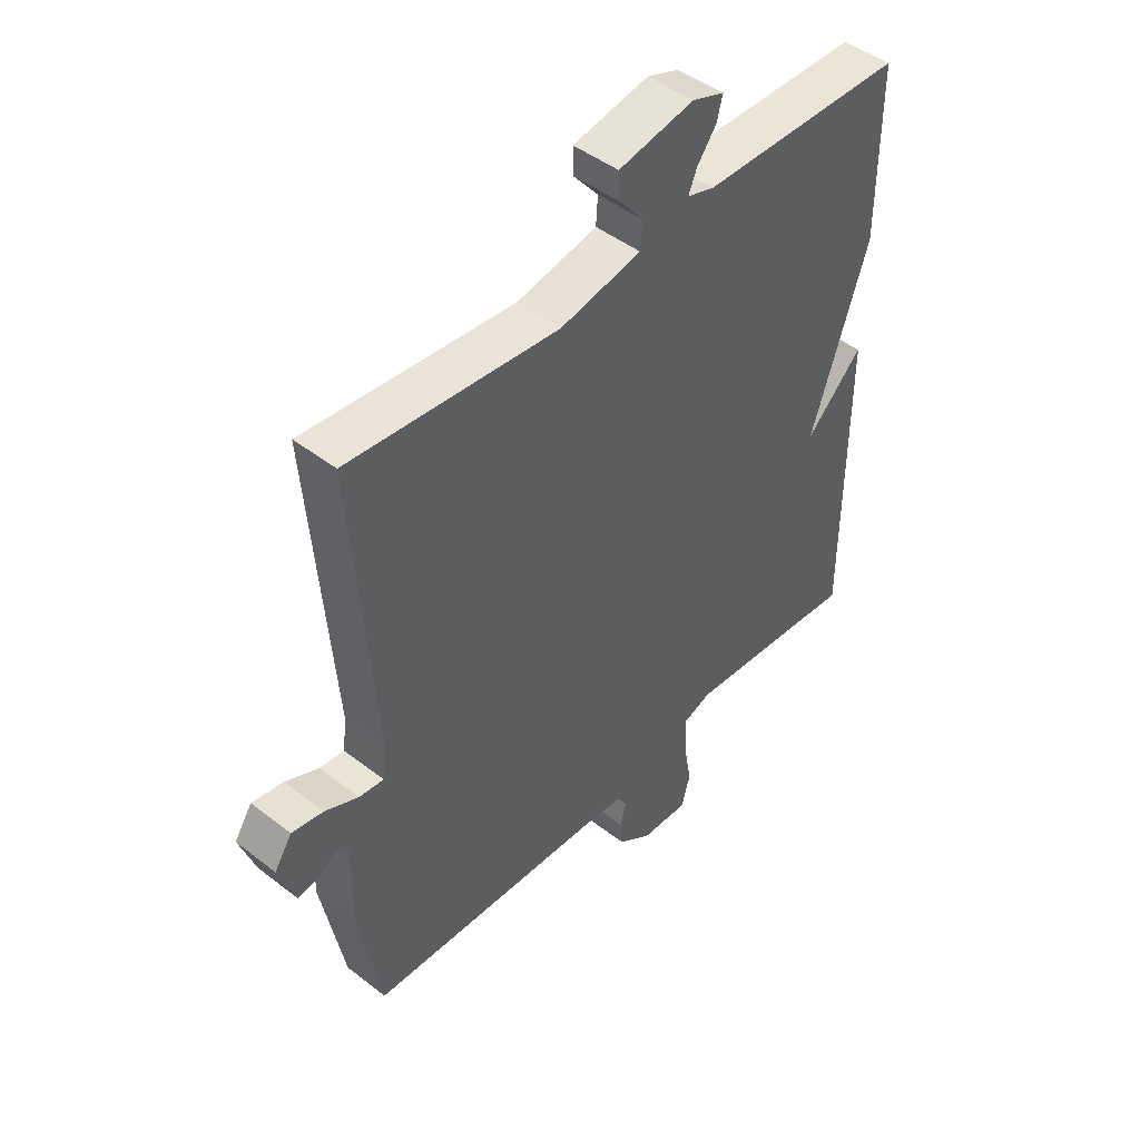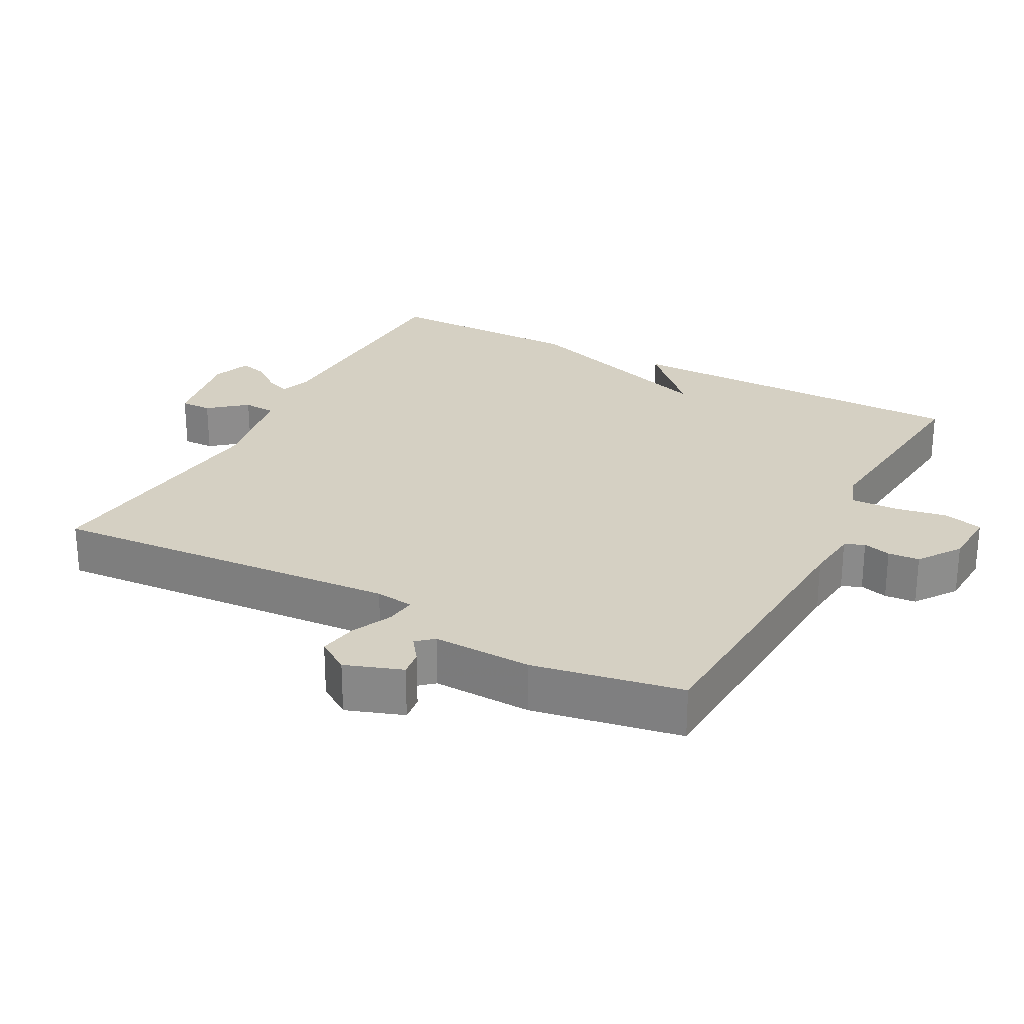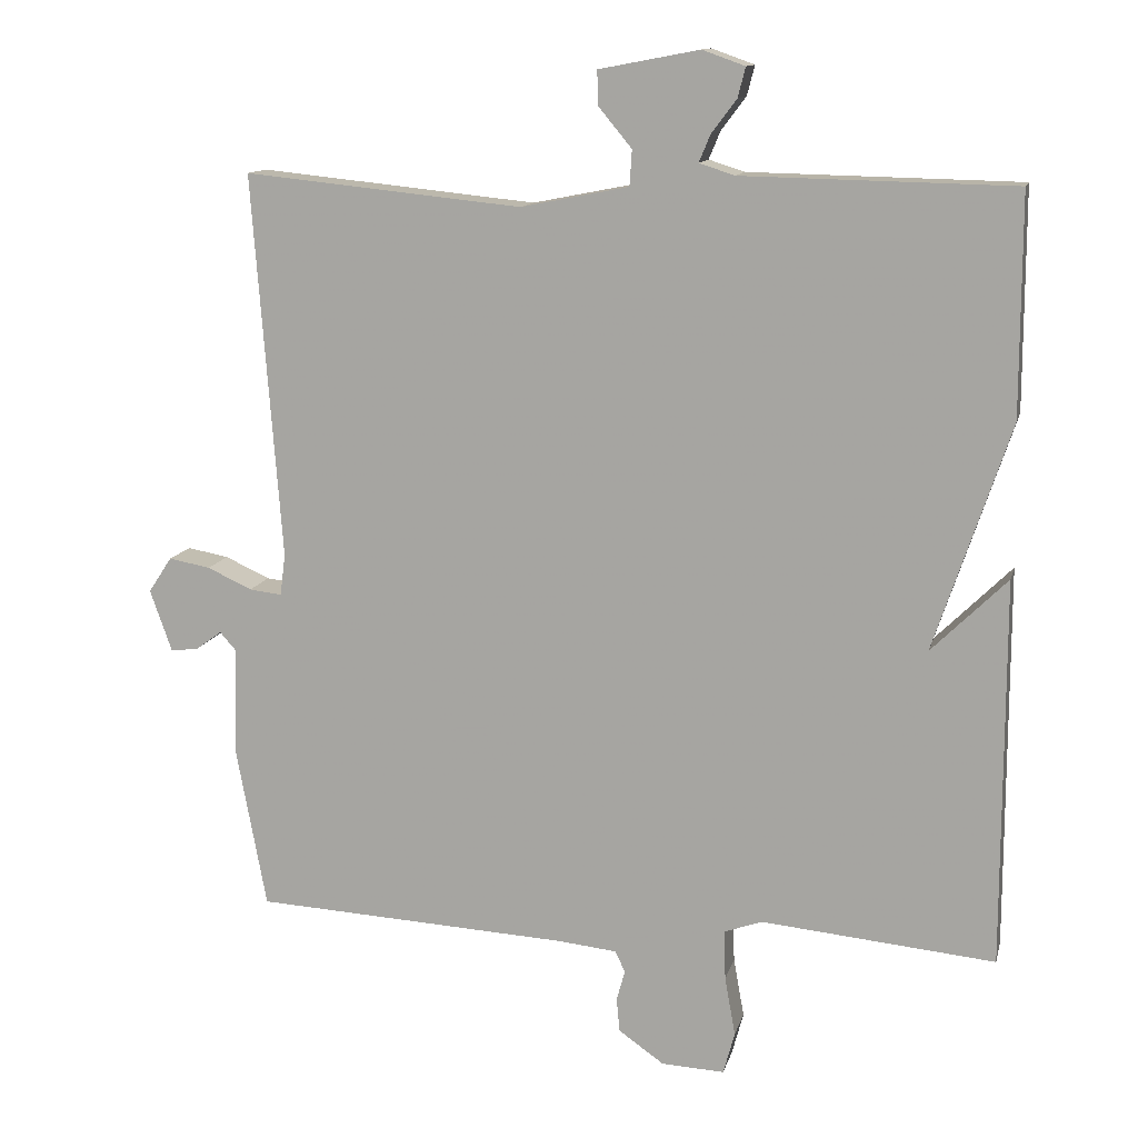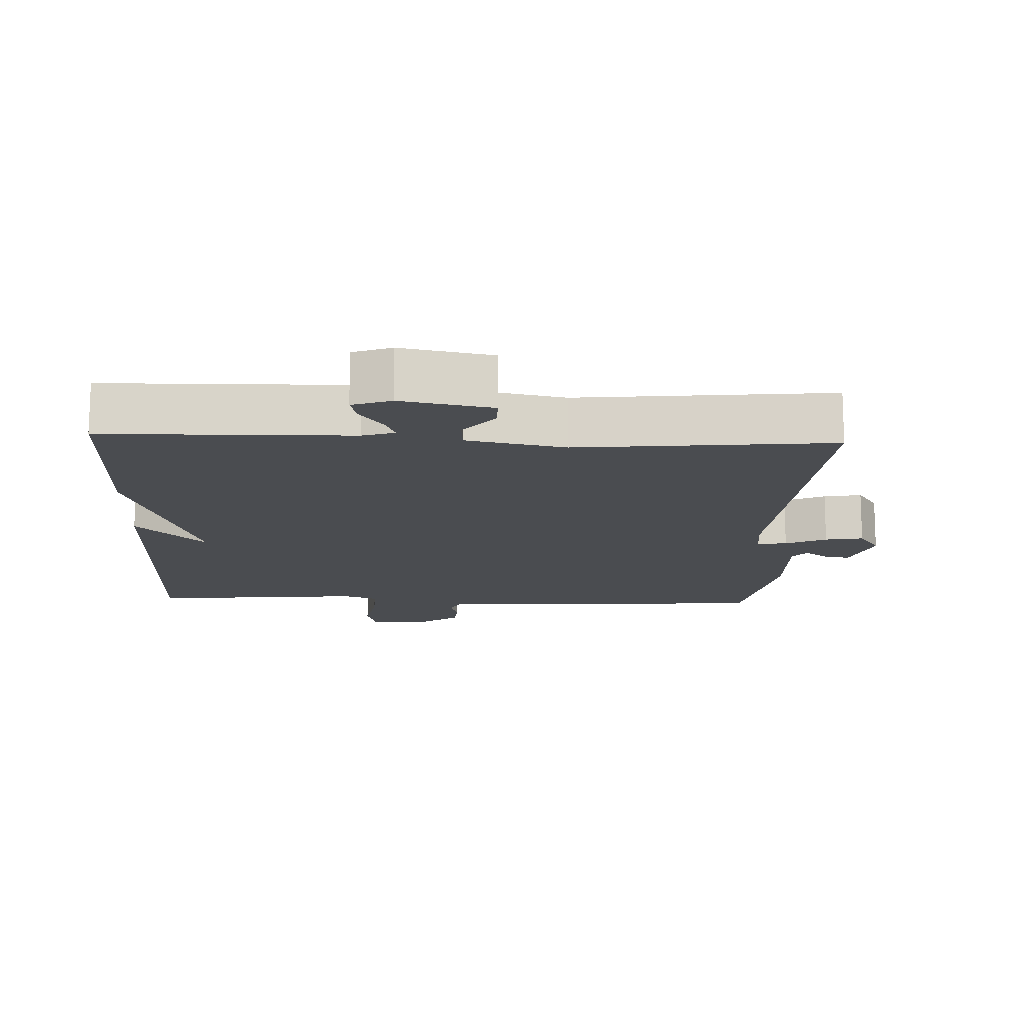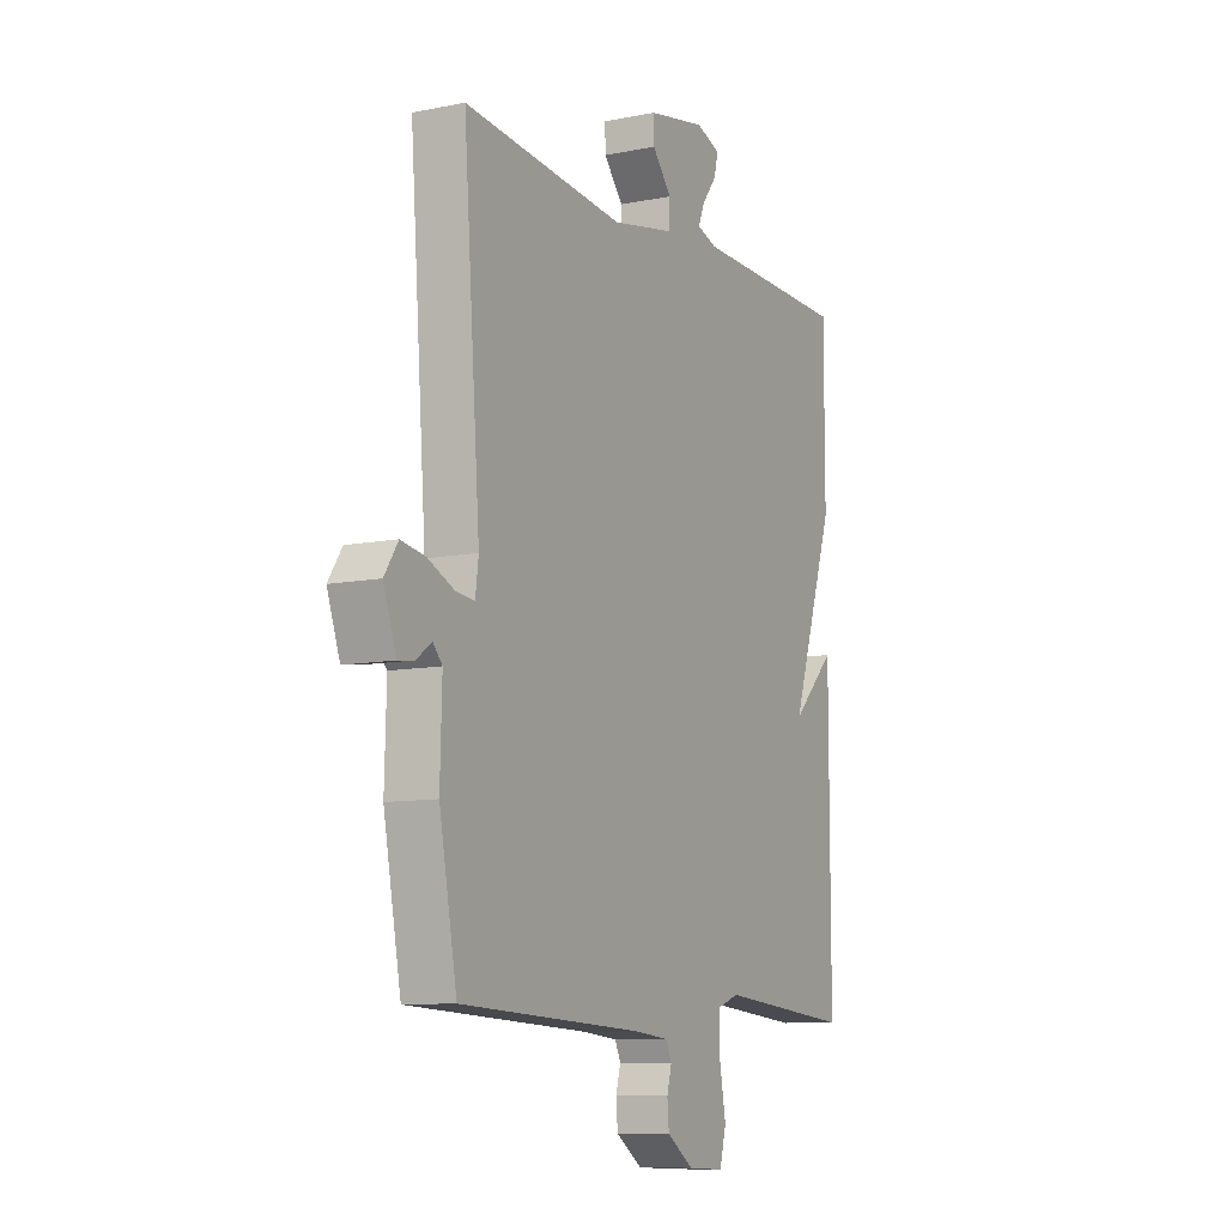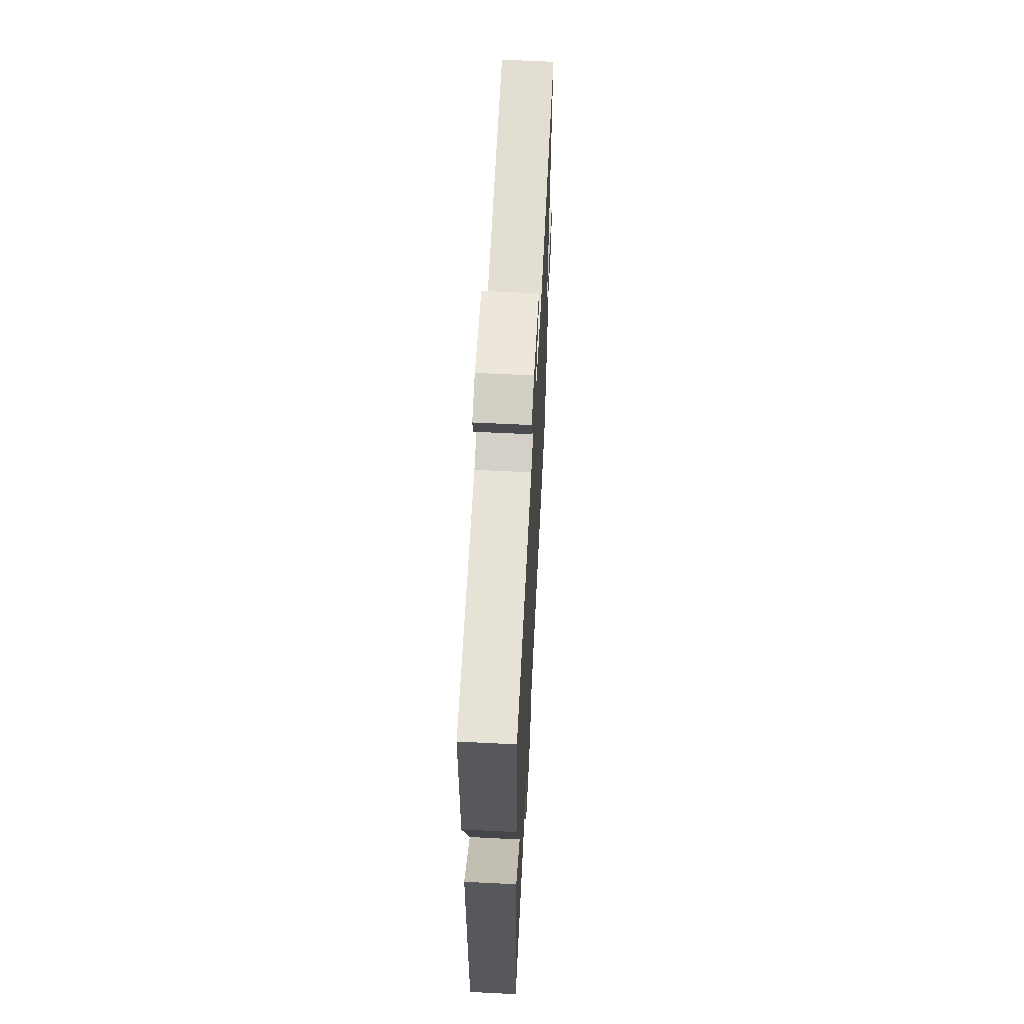
<metadata>
{"format":"obj","ext":"obj","renderer":"f3d","projection":"perspective","resolution":1024,"background":"white","views":[{"elev":46.3,"azim":131.5,"up":"+Z"},{"elev":26.0,"azim":118.2,"up":"+Y"},{"elev":12.6,"azim":-166.7,"up":"+Z"},{"elev":-14.7,"azim":-2.4,"up":"+Y"},{"elev":-9.6,"azim":117.8,"up":"+Z"},{"elev":61.9,"azim":-87.1,"up":"+Z"}]}
</metadata>
<code>
v 0.5 0.07 0.5
v 0.462 0.07 -0.007
v 0.469 0.07 -0.062
v 0.512 0.07 -0.057
v 0.571 0.07 -0.03
v 0.626 0.07 -0.02
v 0.657 0.07 -0.067
v 0.628 0.07 -0.149
v 0.591 0.07 -0.144
v 0.557 0.07 -0.119
v 0.536 0.07 -0.143
v 0.54 0.07 -0.286
v 0.5 0.07 -0.5
v 0.083 0.07 -0.522
v 0.006 0.07 -0.53
v -0.007 0.07 -0.558
v 0.004 0.07 -0.598
v 0 0.07 -0.643
v -0.06 0.07 -0.685
v -0.143 0.07 -0.689
v -0.158 0.07 -0.633
v -0.144 0.07 -0.555
v -0.142 0.07 -0.489
v -0.192 0.07 -0.471
v -0.5 0.07 -0.5
v -0.5 0.07 0.01
v -0.4 0.07 -0.089
v -0.5 0.07 0.21
v -0.5 0.07 0.5
v -0.143 0.07 0.507
v -0.096 0.07 0.522
v -0.111 0.07 0.558
v -0.144 0.07 0.602
v -0.154 0.07 0.641
v -0.098 0.07 0.661
v 0.034 0.07 0.636
v 0.033 0.07 0.591
v -0.011 0.07 0.538
v -0.008 0.07 0.491
v 0.134 0.07 0.463
v 0.5 0 0.5
v 0.462 0 -0.007
v 0.469 0 -0.062
v 0.512 0 -0.057
v 0.571 0 -0.03
v 0.626 0 -0.02
v 0.657 0 -0.067
v 0.628 0 -0.149
v 0.591 0 -0.144
v 0.557 0 -0.119
v 0.536 0 -0.143
v 0.54 0 -0.286
v 0.5 0 -0.5
v 0.083 0 -0.522
v 0.006 0 -0.53
v -0.007 0 -0.558
v 0.004 0 -0.598
v 0 0 -0.643
v -0.06 0 -0.685
v -0.143 0 -0.689
v -0.158 0 -0.633
v -0.144 0 -0.555
v -0.142 0 -0.489
v -0.192 0 -0.471
v -0.5 0 -0.5
v -0.5 0 0.01
v -0.4 0 -0.089
v -0.5 0 0.21
v -0.5 0 0.5
v -0.143 0 0.507
v -0.096 0 0.522
v -0.111 0 0.558
v -0.144 0 0.602
v -0.154 0 0.641
v -0.098 0 0.661
v 0.034 0 0.636
v 0.033 0 0.591
v -0.011 0 0.538
v -0.008 0 0.491
v 0.134 0 0.463
f 36 37 38
f 35 36 38
f 34 35 38
f 33 34 38
f 32 33 38
f 31 32 38 39
f 30 31 39
f 30 39 40
f 29 30 40
f 28 29 40
f 27 28 40
f 24 25 26 27
f 40 1 2
f 27 40 2
f 24 27 2
f 23 24 2
f 20 21 22
f 19 20 22
f 18 19 22
f 17 18 22
f 16 17 22
f 15 16 22 23
f 11 12 13 14
f 14 15 23
f 11 14 23
f 10 11 23
f 8 9 10
f 7 8 10
f 6 7 10
f 5 6 10
f 4 5 10
f 3 4 10 23
f 2 3 23
f 78 77 76
f 78 76 75
f 78 75 74
f 78 74 73
f 78 73 72
f 79 78 72 71
f 79 71 70
f 80 79 70
f 80 70 69
f 80 69 68
f 80 68 67
f 67 66 65 64
f 42 41 80
f 42 80 67
f 42 67 64
f 42 64 63
f 62 61 60
f 62 60 59
f 62 59 58
f 62 58 57
f 62 57 56
f 63 62 56 55
f 54 53 52 51
f 63 55 54
f 63 54 51
f 63 51 50
f 50 49 48
f 50 48 47
f 50 47 46
f 50 46 45
f 50 45 44
f 63 50 44 43
f 63 43 42
f 1 41 42 2
f 2 42 43 3
f 3 43 44 4
f 4 44 45 5
f 5 45 46 6
f 6 46 47 7
f 7 47 48 8
f 8 48 49 9
f 9 49 50 10
f 10 50 51 11
f 11 51 52 12
f 12 52 53 13
f 13 53 54 14
f 14 54 55 15
f 15 55 56 16
f 16 56 57 17
f 17 57 58 18
f 18 58 59 19
f 19 59 60 20
f 20 60 61 21
f 21 61 62 22
f 22 62 63 23
f 23 63 64 24
f 24 64 65 25
f 25 65 66 26
f 26 66 67 27
f 27 67 68 28
f 28 68 69 29
f 29 69 70 30
f 30 70 71 31
f 31 71 72 32
f 32 72 73 33
f 33 73 74 34
f 34 74 75 35
f 35 75 76 36
f 36 76 77 37
f 37 77 78 38
f 38 78 79 39
f 39 79 80 40
f 40 80 41 1

</code>
